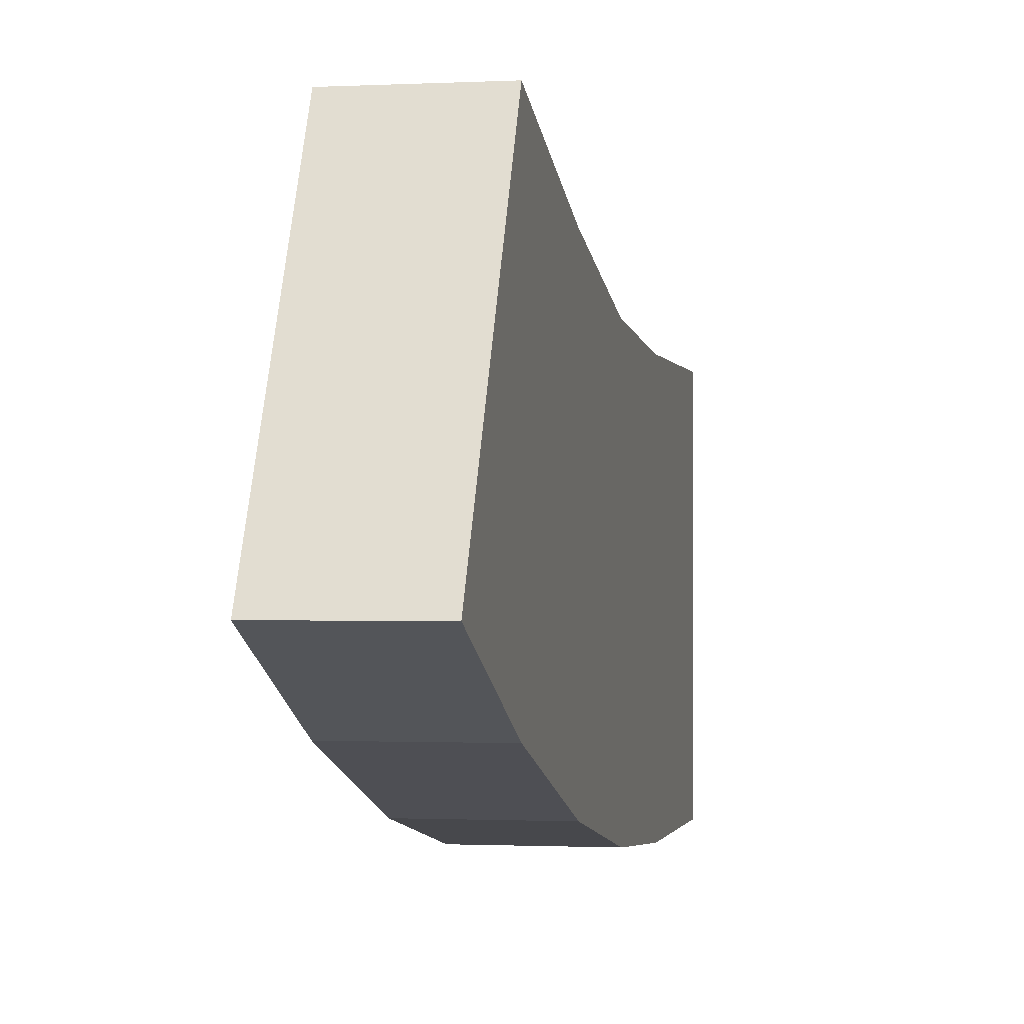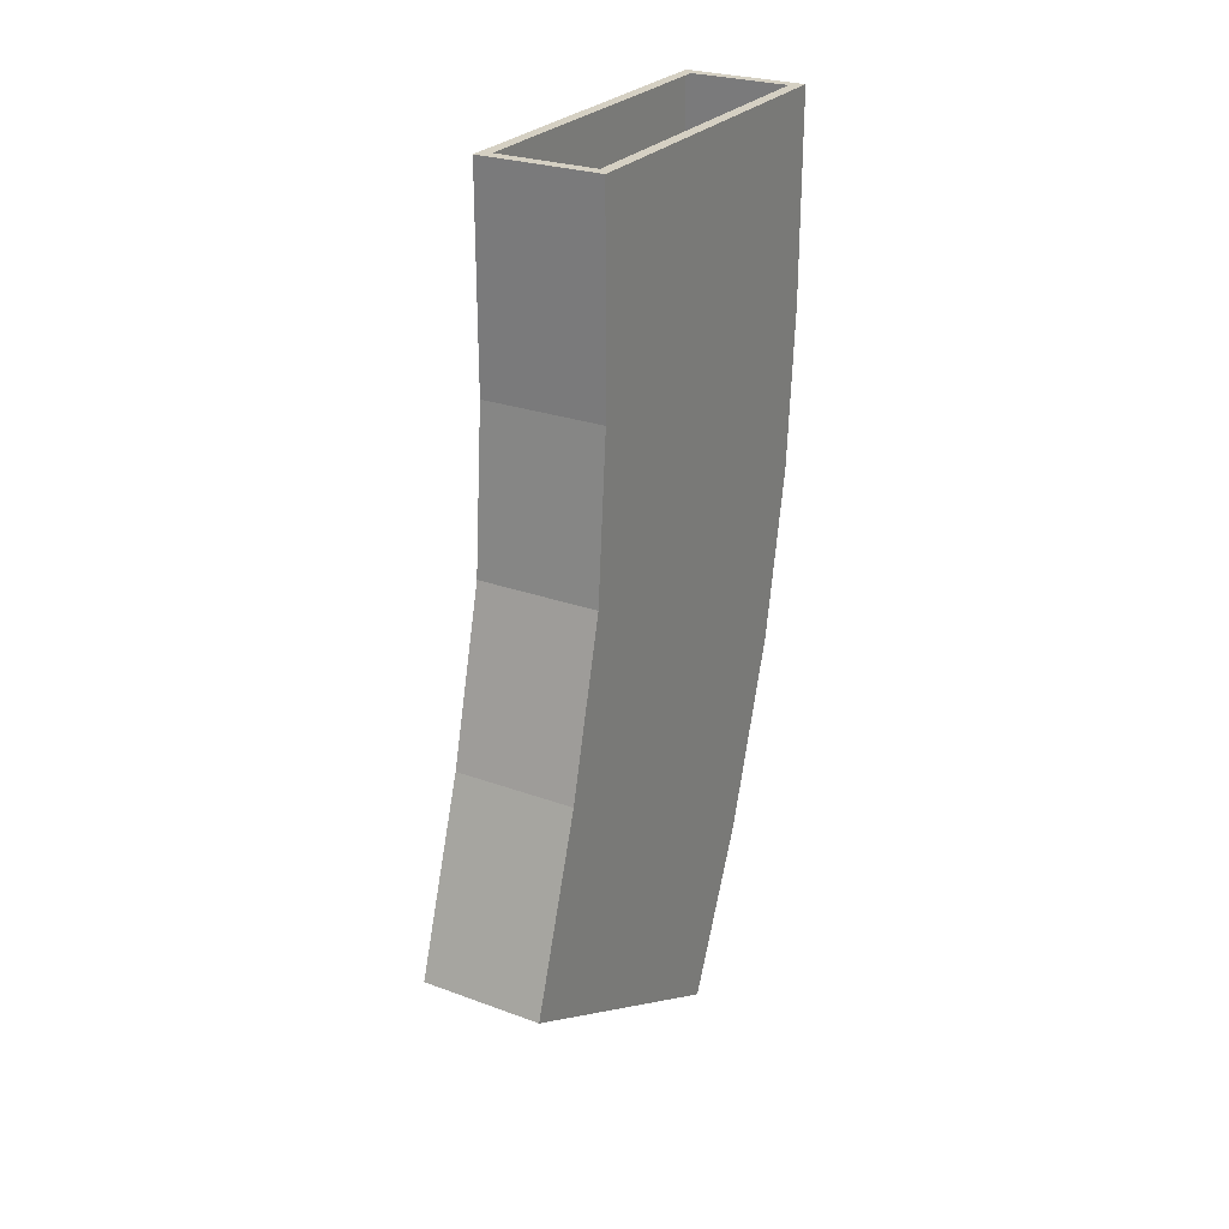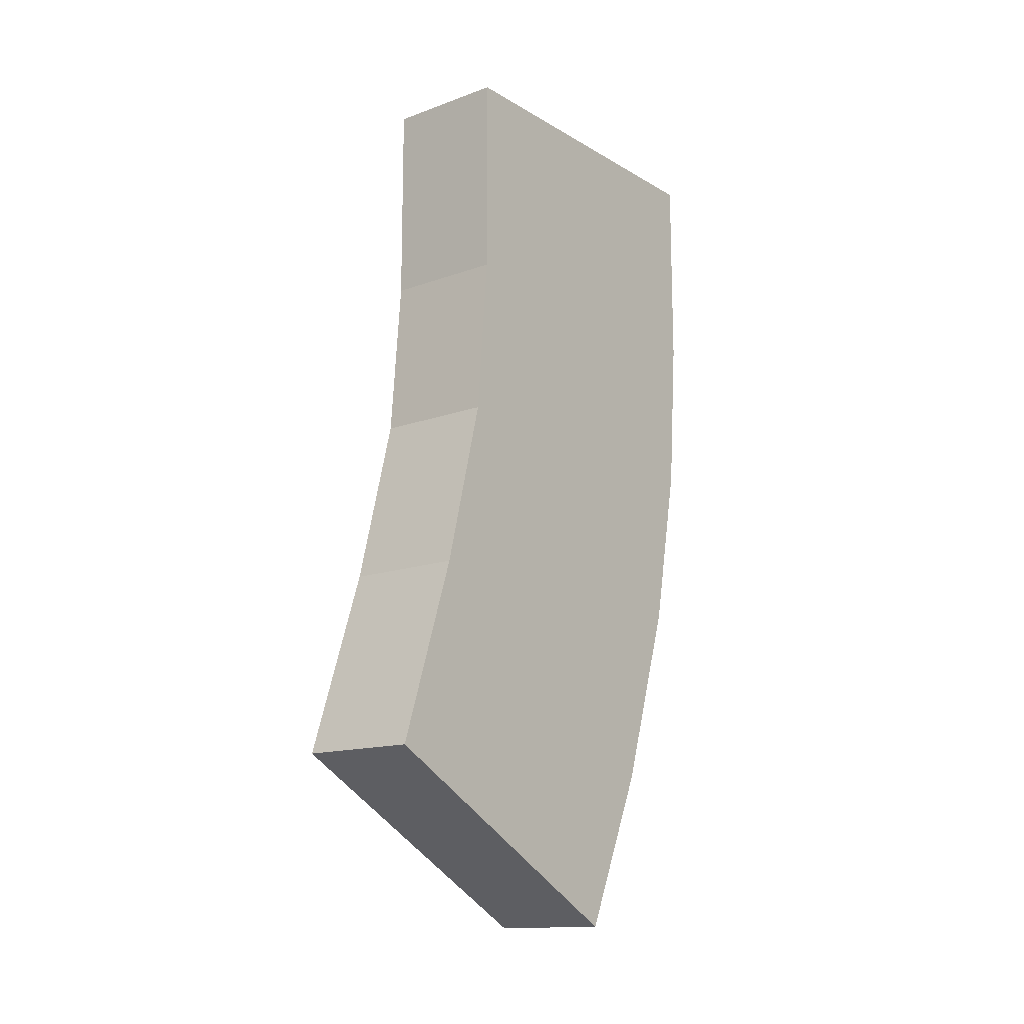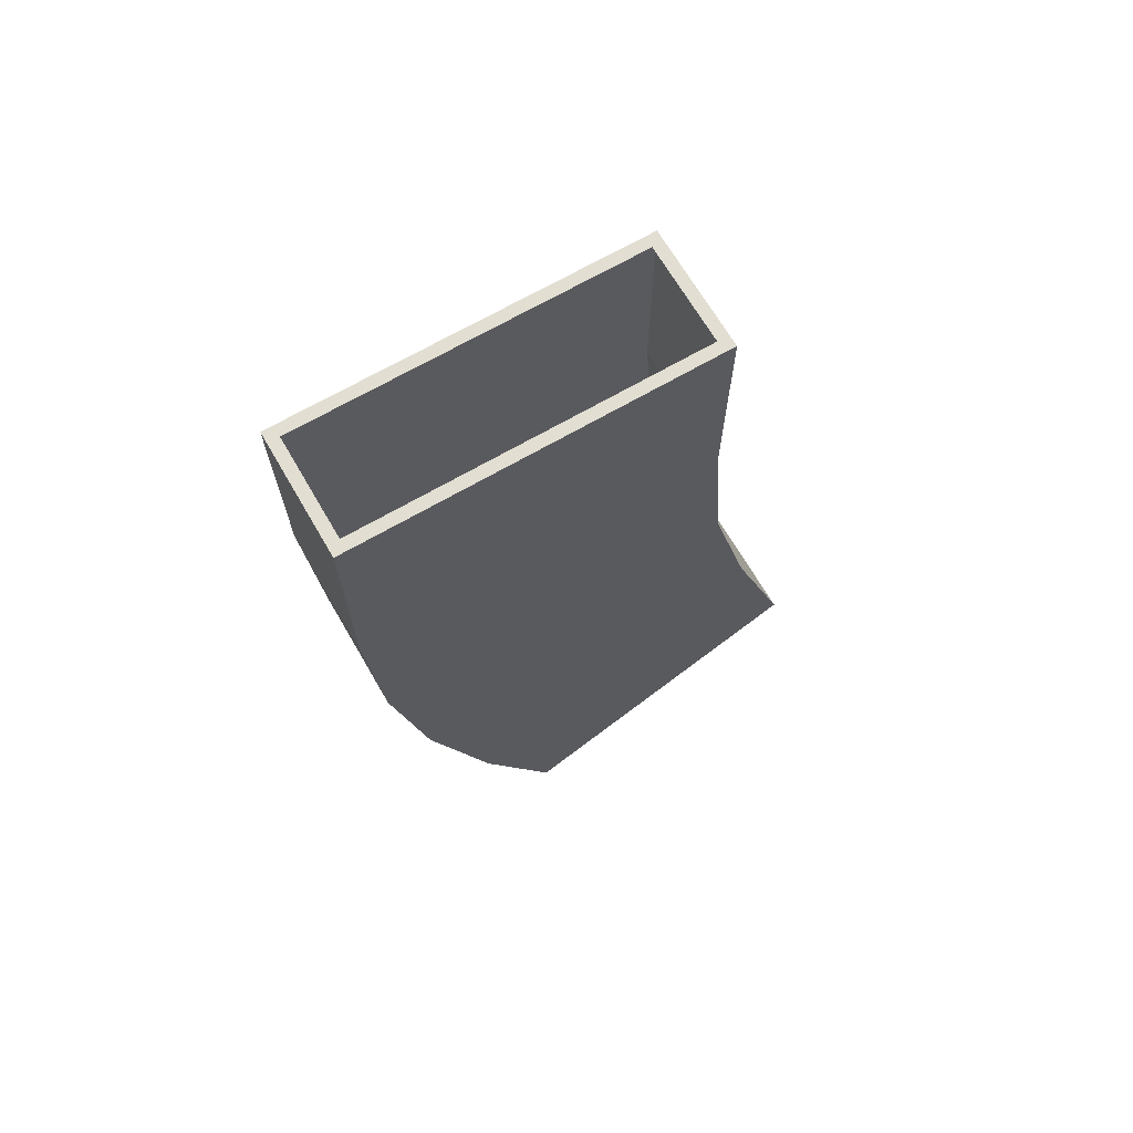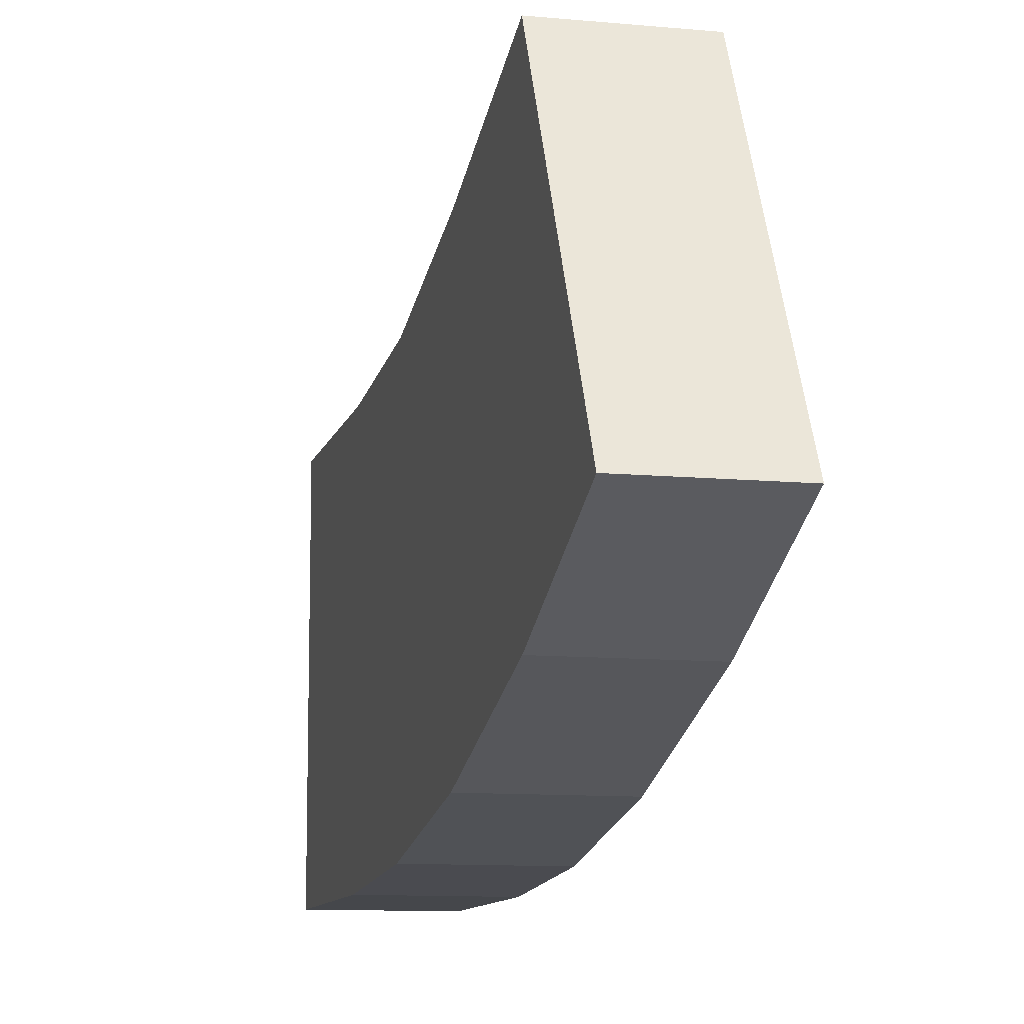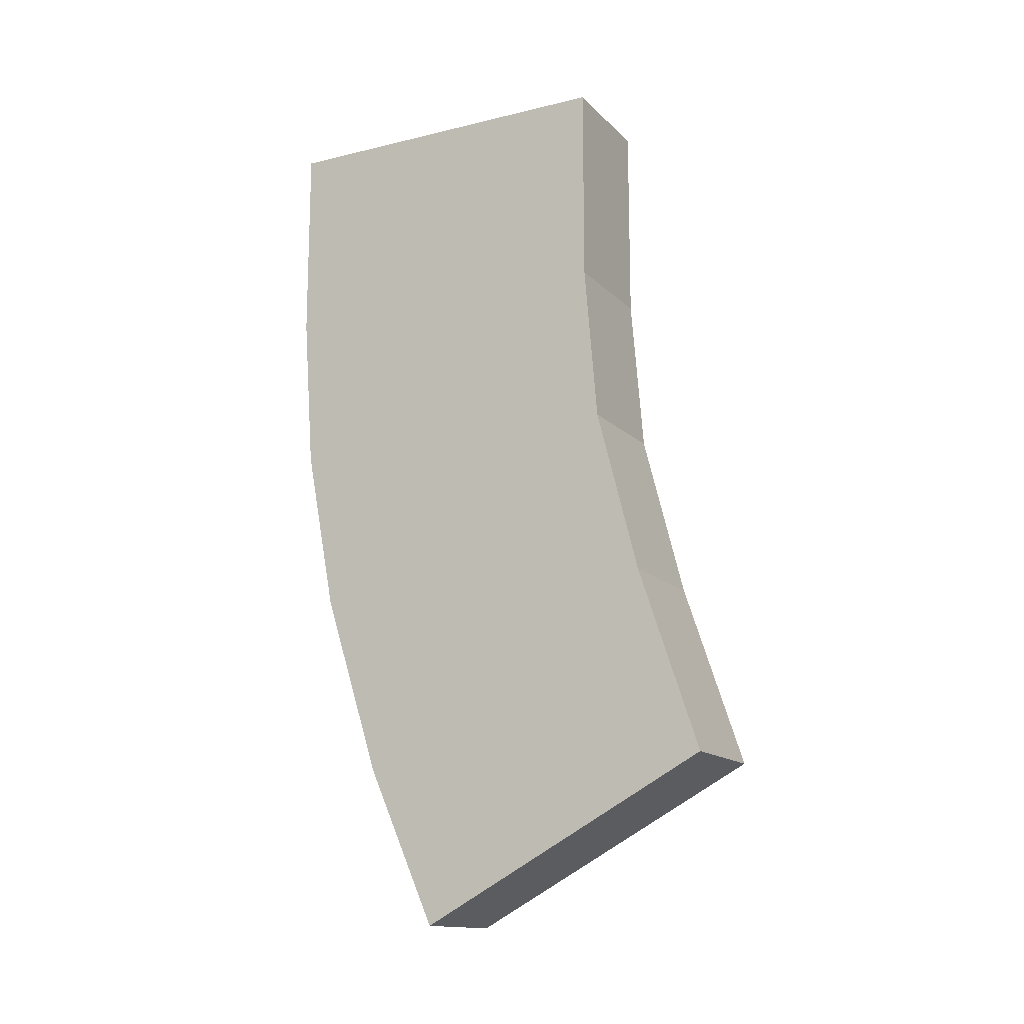
<metadata>
{"format":"obj","ext":"obj","renderer":"f3d","projection":"perspective","resolution":1024,"background":"white","views":[{"elev":-1.0,"azim":11.1,"up":"+Z"},{"elev":26.4,"azim":29.9,"up":"+Y"},{"elev":-14.3,"azim":38.5,"up":"+Y"},{"elev":68.0,"azim":-120.2,"up":"+Y"},{"elev":-10.6,"azim":-13.3,"up":"+Z"},{"elev":-14.5,"azim":-62.3,"up":"+Y"}]}
</metadata>
<code>
o 큐브.003
v -0.596 2.432 4.29
v -0.596 0.4318 0.8254
v -0.596 0.4318 4.29
v -0.596 2.432 0.8254
v 0.5816 0.4318 0.8254
v 0.5816 2.432 0.8254
v 0.5816 0.4318 4.29
v 0.5816 2.432 4.29
v 0.5816 -1.133 4.417
v -0.596 -1.133 4.417
v -0.596 -2.779 1.248
v -0.596 -2.779 4.835
v -0.596 -1.133 0.9374
v 0.5816 -1.133 0.9374
v 0.5816 -4.594 5.437
v 0.5816 -2.779 4.835
v 0.5816 -2.779 1.248
v -0.596 -4.594 5.437
v -0.596 -4.594 1.826
v -0.596 -6.16 2.519
v 0.5816 -4.594 1.826
v 0.5816 -6.16 2.519
v -0.4865 2.432 0.9349
v -0.4865 2.432 4.181
v 0.472 2.432 4.181
v 0.472 2.432 0.9349
f 1 2 3
f 4 5 2
f 6 7 5
f 8 3 7
f 3 9 7
f 10 11 12
f 5 13 2
f 3 13 10
f 7 14 5
f 12 15 16
f 10 16 9
f 14 11 13
f 9 17 14
f 18 19 20
f 17 19 11
f 16 21 17
f 12 19 18
f 20 15 18
f 21 15 22
f 21 20 19
f 23 1 24
f 23 6 4
f 25 6 26
f 24 8 25
f 1 4 2
f 4 6 5
f 6 8 7
f 8 1 3
f 3 10 9
f 10 13 11
f 5 14 13
f 3 2 13
f 7 9 14
f 12 18 15
f 10 12 16
f 14 17 11
f 9 16 17
f 17 21 19
f 16 15 21
f 12 11 19
f 20 22 15
f 21 22 20
f 23 4 1
f 23 26 6
f 25 8 6
f 24 1 8

</code>
